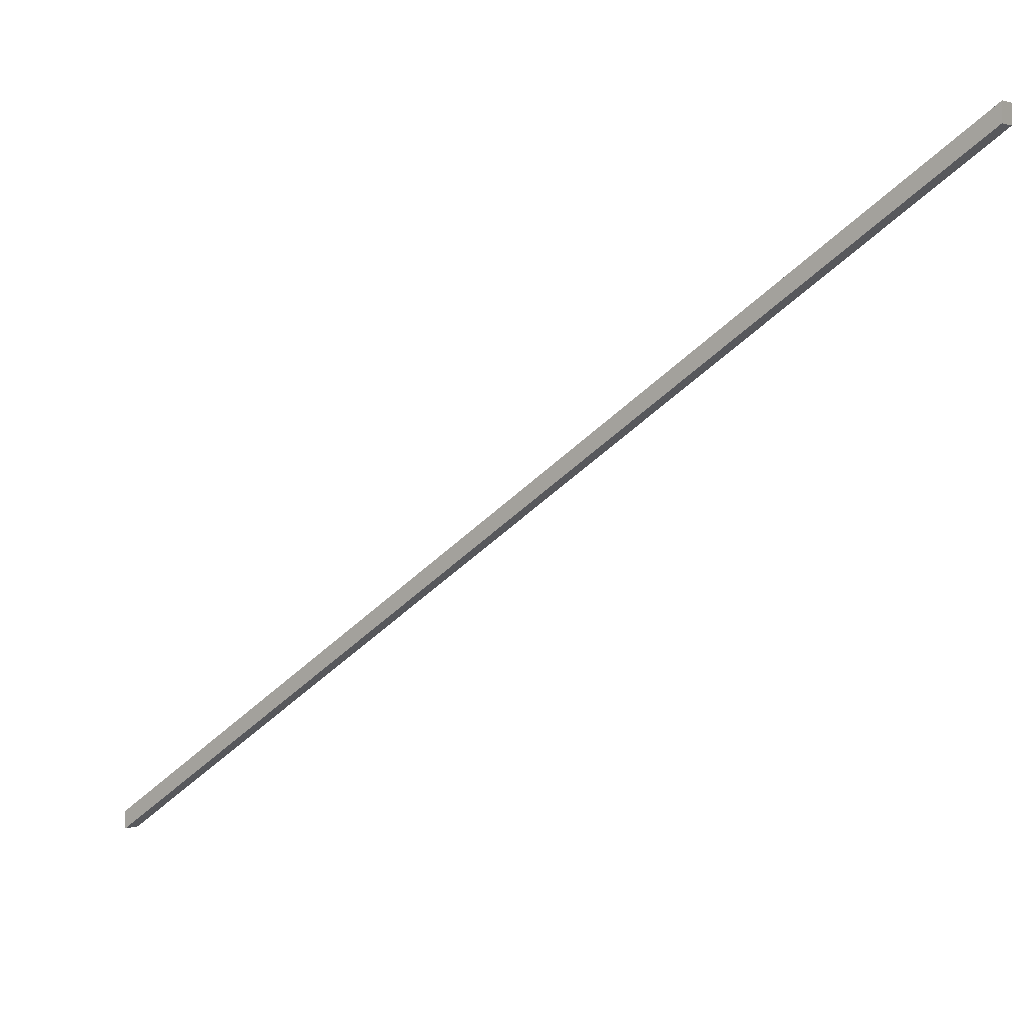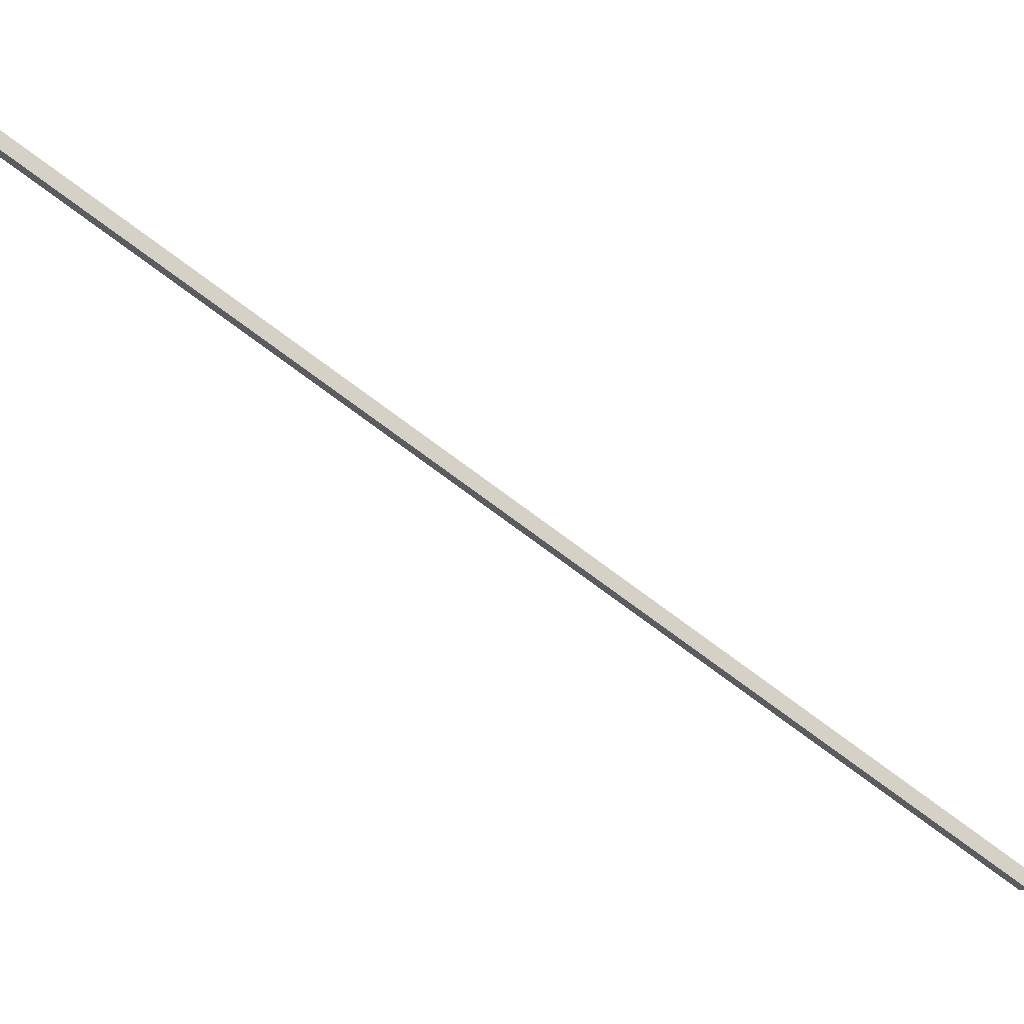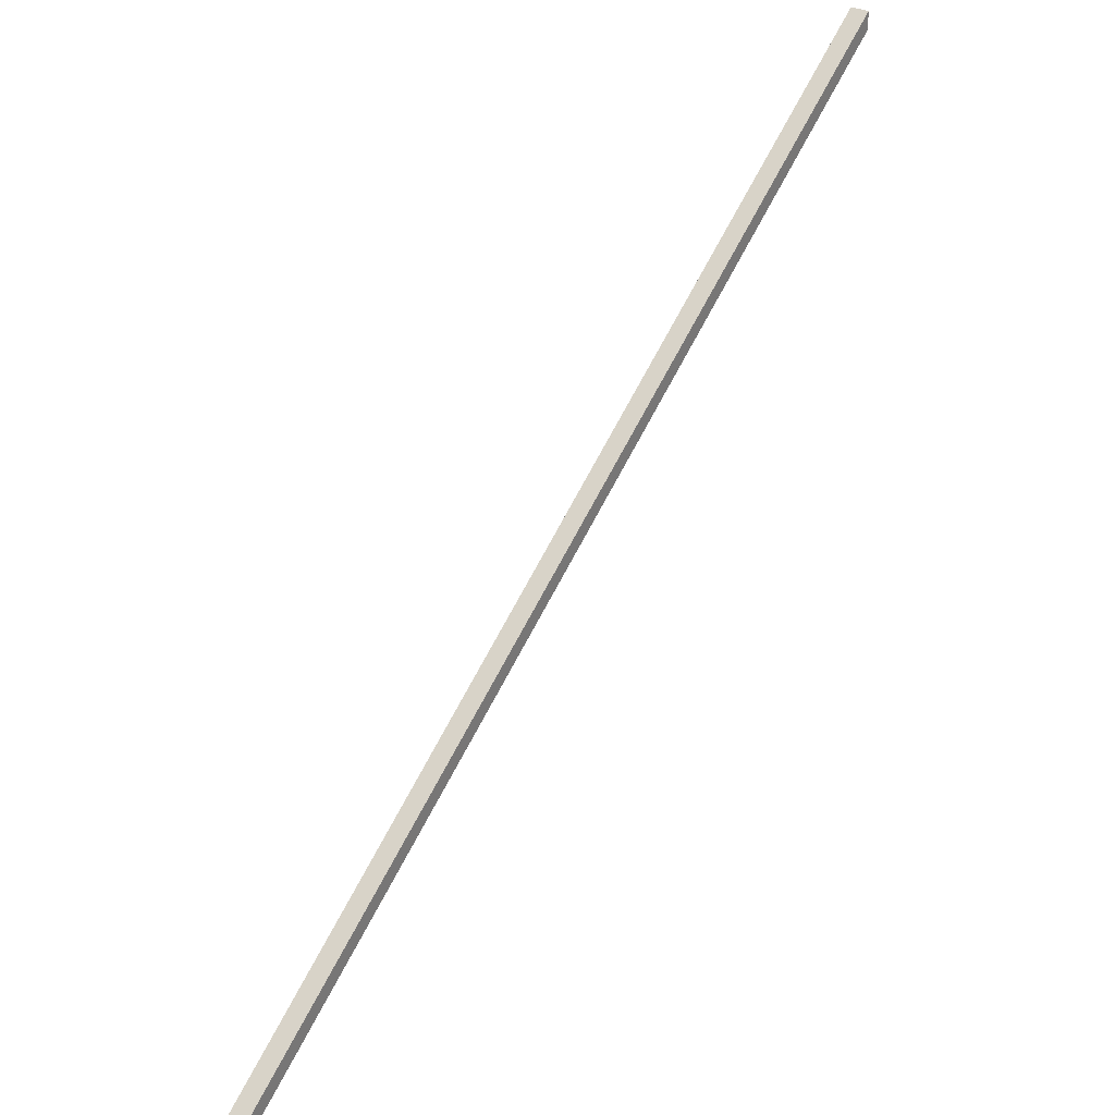
<metadata>
{"format":"obj","ext":"obj","renderer":"f3d","projection":"perspective","resolution":1024,"background":"white","views":[{"elev":1.7,"azim":126.4,"up":"+Y"},{"elev":-12.2,"azim":-103.3,"up":"+Y"},{"elev":31.0,"azim":34.0,"up":"+Y"}]}
</metadata>
<code>
g pb_Mesh23610
v 0 -17.5 9
v -0.5 -17.5 9
v 0 -17 9
v -0.5 -17 9
v -0.5 -17.5 9
v -0.5 0.5 -18
v -0.5 -17 9
v -0.5 1 -18
v -0.5 0.5 -18
v 0 0.5 -18
v -0.5 1 -18
v 0 1 -18
v 0 0.5 -18
v 0 -17.5 9
v 0 1 -18
v 0 -17 9
v 0 -17 9
v -0.5 -17 9
v 0 1 -18
v -0.5 1 -18
v 0 0.5 -18
v -0.5 0.5 -18
v 0 -17.5 9
v -0.5 -17.5 9
g pb_Mesh23610_0
f 3 2 1
f 3 4 2
f 7 6 5
f 7 8 6
f 11 10 9
f 11 12 10
f 15 14 13
f 15 16 14
f 19 18 17
f 19 20 18
f 23 22 21
f 23 24 22

</code>
